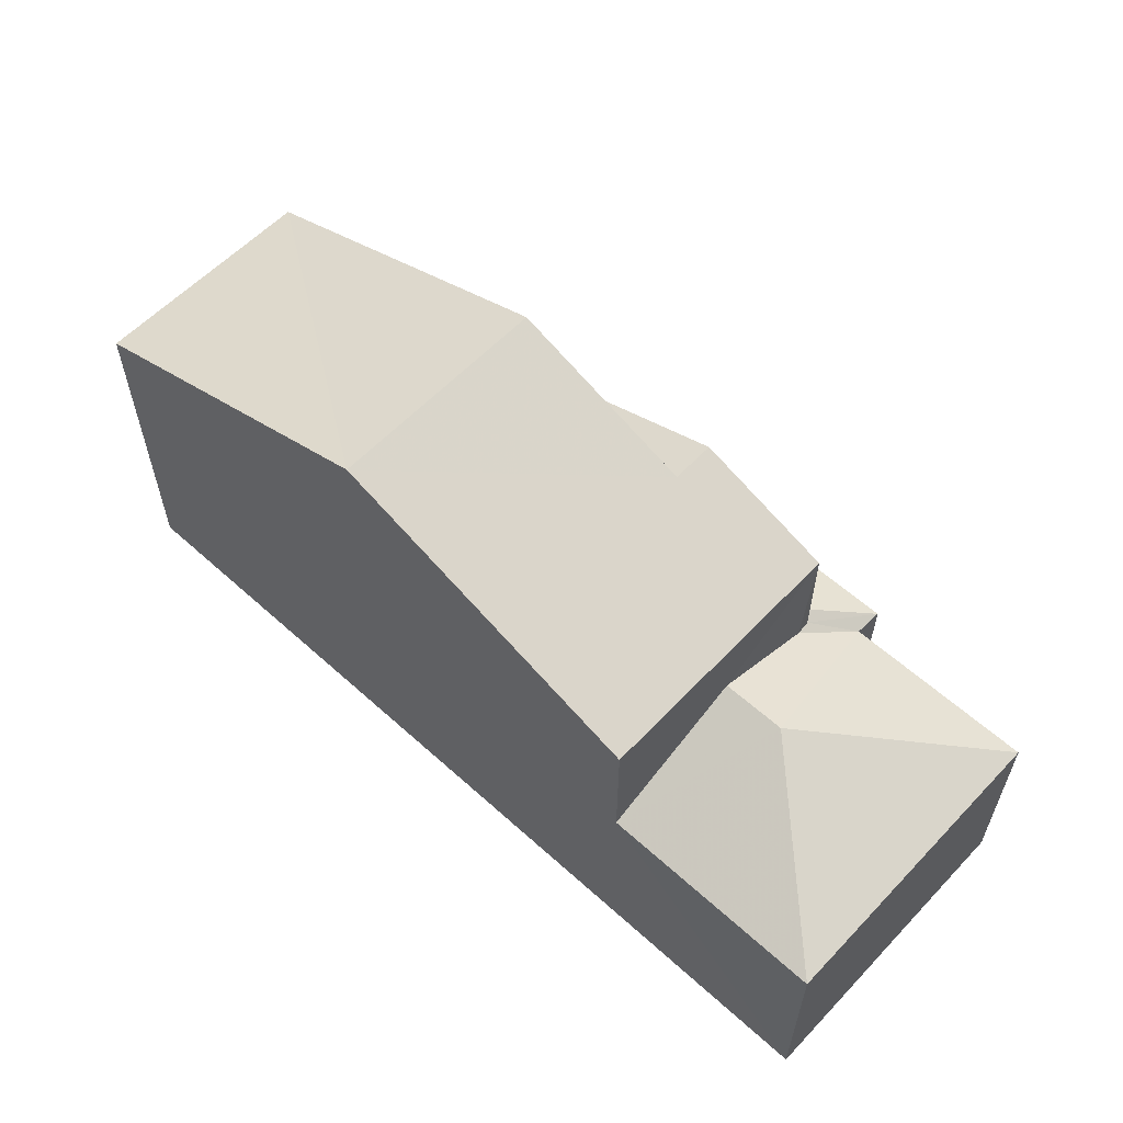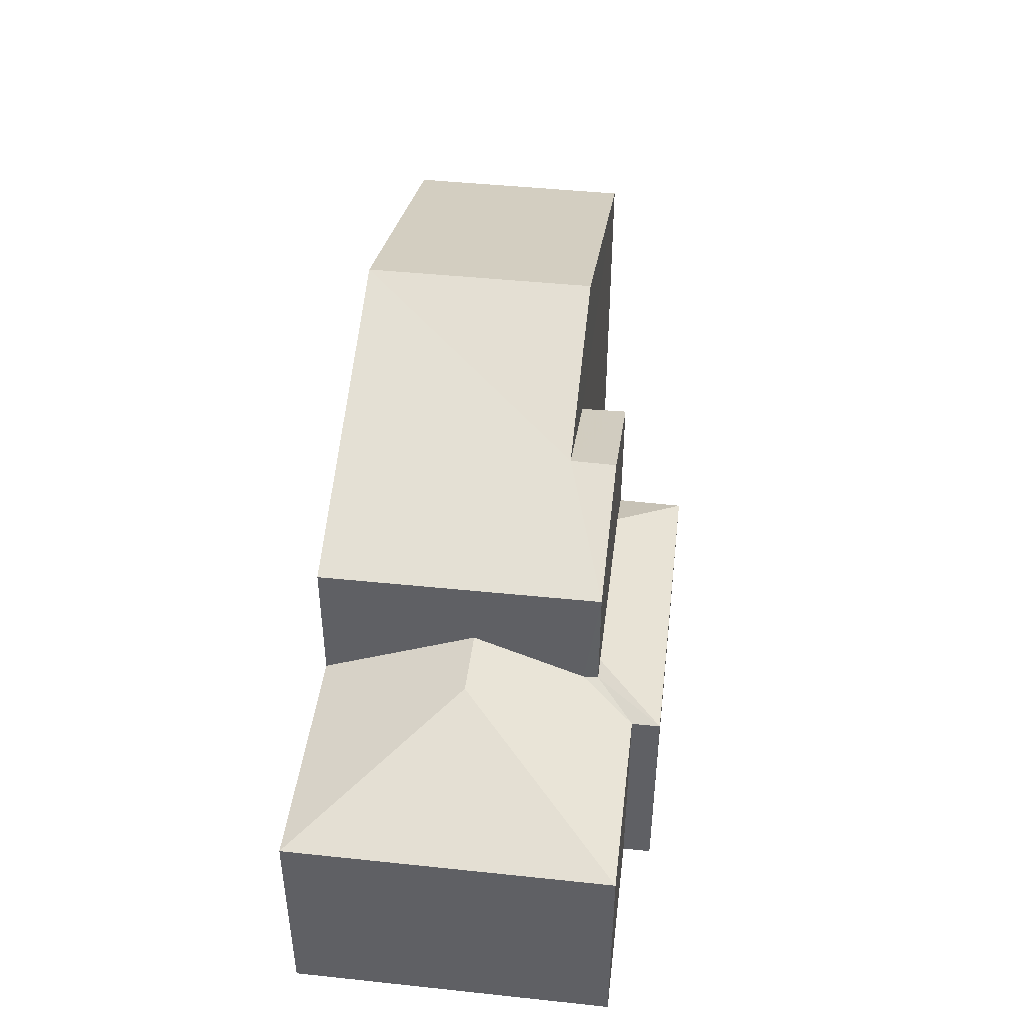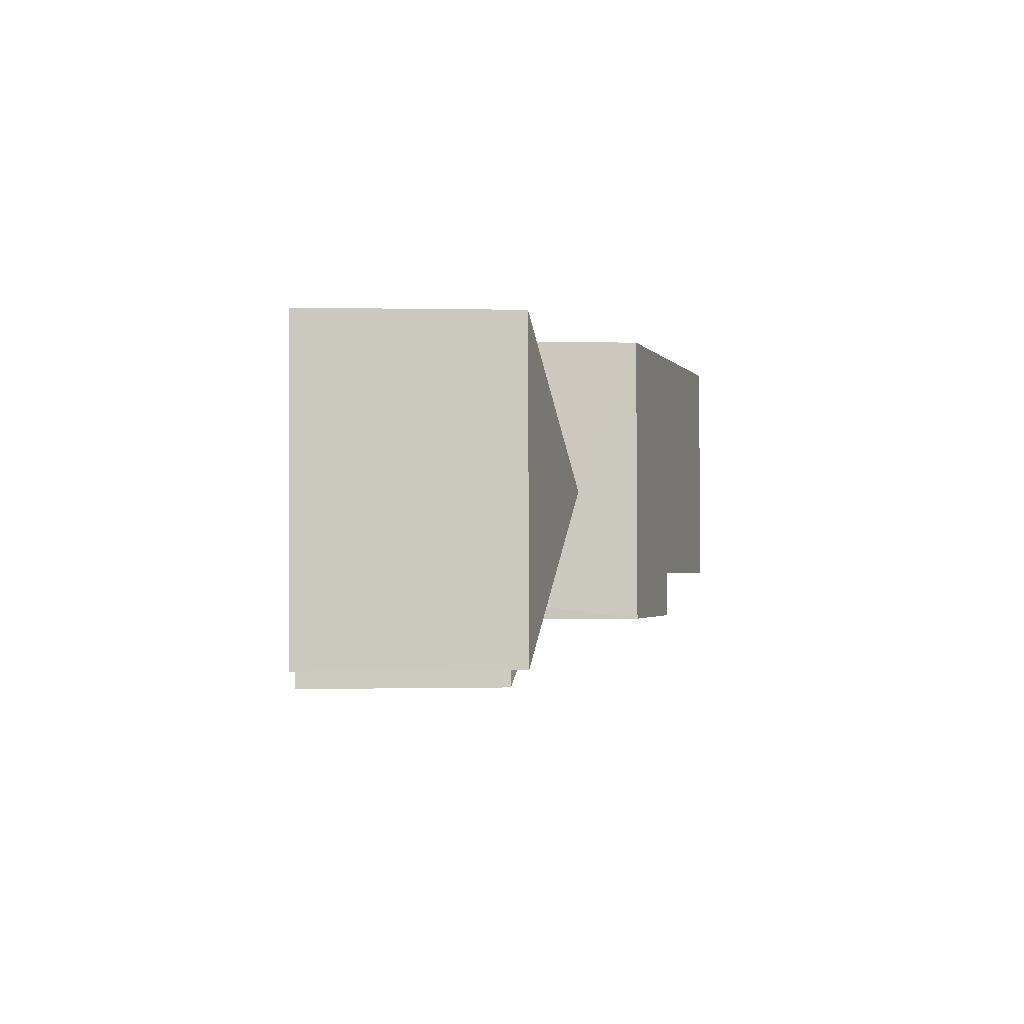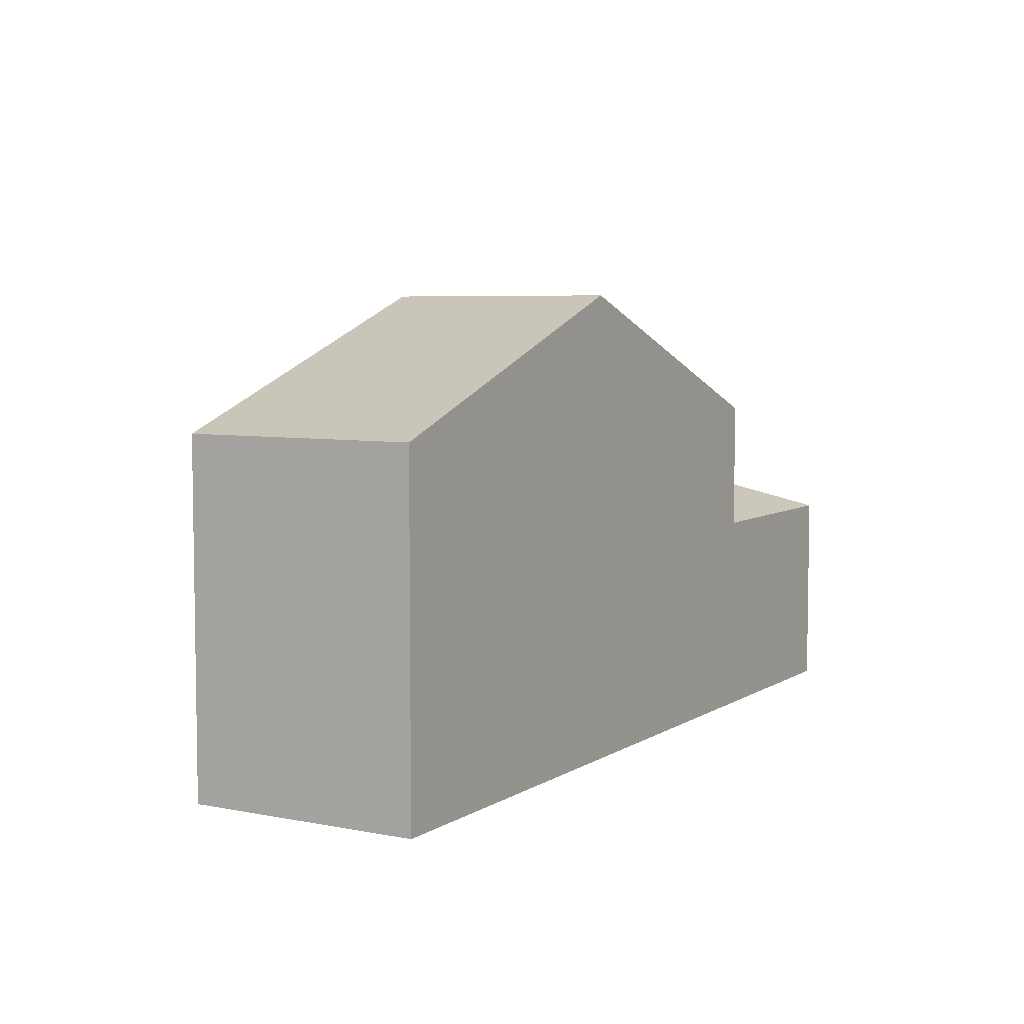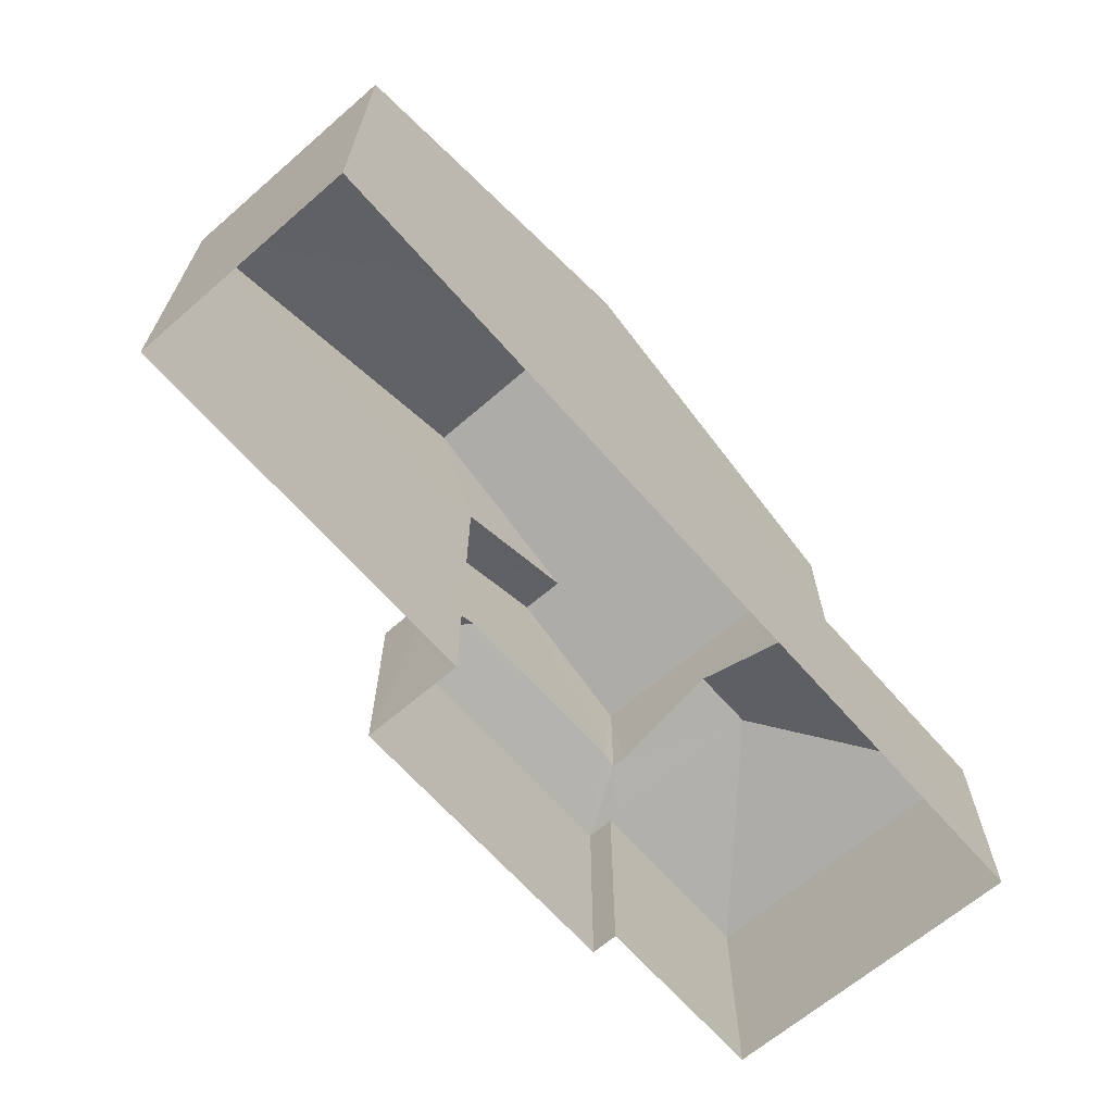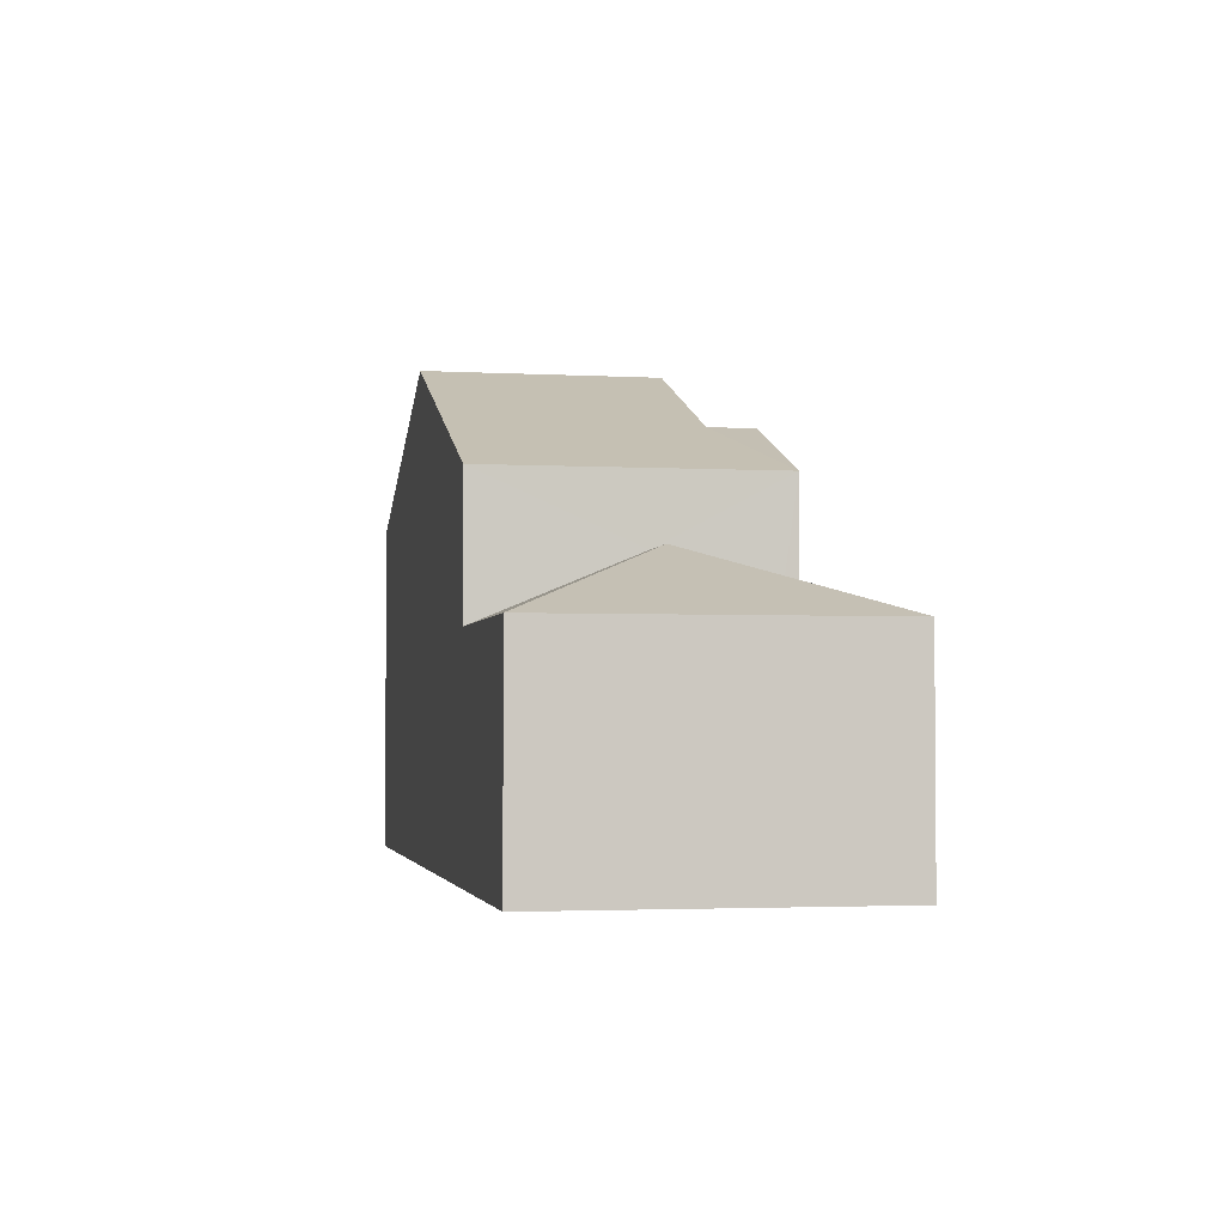
<metadata>
{"format":"obj","ext":"obj","renderer":"f3d","projection":"perspective","resolution":1024,"background":"white","views":[{"elev":58.5,"azim":-139.1,"up":"+Z"},{"elev":44.5,"azim":-85.1,"up":"+Z"},{"elev":0.4,"azim":-94.8,"up":"+Y"},{"elev":5.9,"azim":118.2,"up":"+Z"},{"elev":-65.3,"azim":129.0,"up":"+Z"},{"elev":-2.8,"azim":-102.9,"up":"+Z"}]}
</metadata>
<code>
v -3.729e+05 -1.04e+05 28.44
v -3.729e+05 -1.04e+05 28.44
v -3.729e+05 -1.04e+05 28.44
v -3.729e+05 -1.04e+05 28.44
v -3.729e+05 -1.04e+05 28.44
v -3.729e+05 -1.04e+05 28.44
v -3.729e+05 -1.04e+05 28.44
v -3.729e+05 -1.04e+05 28.44
v -3.729e+05 -1.04e+05 32.9
v -3.729e+05 -1.04e+05 33.52
v -3.729e+05 -1.04e+05 32.9
v -3.729e+05 -1.04e+05 32.9
v -3.729e+05 -1.04e+05 33.52
v -3.729e+05 -1.04e+05 38.37
v -3.729e+05 -1.04e+05 38.37
v -3.729e+05 -1.04e+05 36.83
v -3.729e+05 -1.04e+05 35.7
v -3.729e+05 -1.04e+05 35.7
v -3.729e+05 -1.04e+05 36.83
v -3.729e+05 -1.04e+05 32.9
v -3.729e+05 -1.04e+05 32.9
v -3.729e+05 -1.04e+05 34.26
v -3.729e+05 -1.04e+05 33.34
v -3.729e+05 -1.04e+05 34.26
v -3.729e+05 -1.04e+05 35.7
v -3.729e+05 -1.04e+05 35.7
v -3.729e+05 -1.04e+05 35.7
v -3.729e+05 -1.04e+05 35.7
v -3.729e+05 -1.04e+05 32.9
v -3.729e+05 -1.04e+05 33.34
v -3.729e+05 -1.04e+05 32.9
f 1 2 3
f 3 2 4
f 5 4 6
f 6 2 7
f 6 7 8
f 4 2 6
f 9 10 11
f 12 11 10
f 13 12 10
f 14 15 16
f 15 17 16
f 16 18 19
f 16 17 18
f 20 21 22
f 21 23 22
f 23 24 22
f 16 19 25
f 26 16 25
f 27 28 15
f 14 27 15
f 22 29 20
f 13 30 12
f 12 30 21
f 30 23 21
f 31 29 22
f 24 31 22
f 29 4 5
f 20 29 5
f 26 2 27
f 16 26 14
f 2 1 27
f 26 27 14
f 11 8 7
f 11 12 8
f 11 7 9
f 7 2 9
f 9 26 25
f 9 2 26
f 28 3 15
f 17 15 31
f 31 3 4
f 31 4 29
f 15 3 31
f 31 24 17
f 17 24 18
f 18 23 30
f 18 24 23
f 18 30 13
f 18 13 19
f 10 25 19
f 10 9 25
f 13 10 19
f 21 6 8
f 12 21 8
f 6 21 20
f 5 6 20
f 28 1 3
f 28 27 1

</code>
